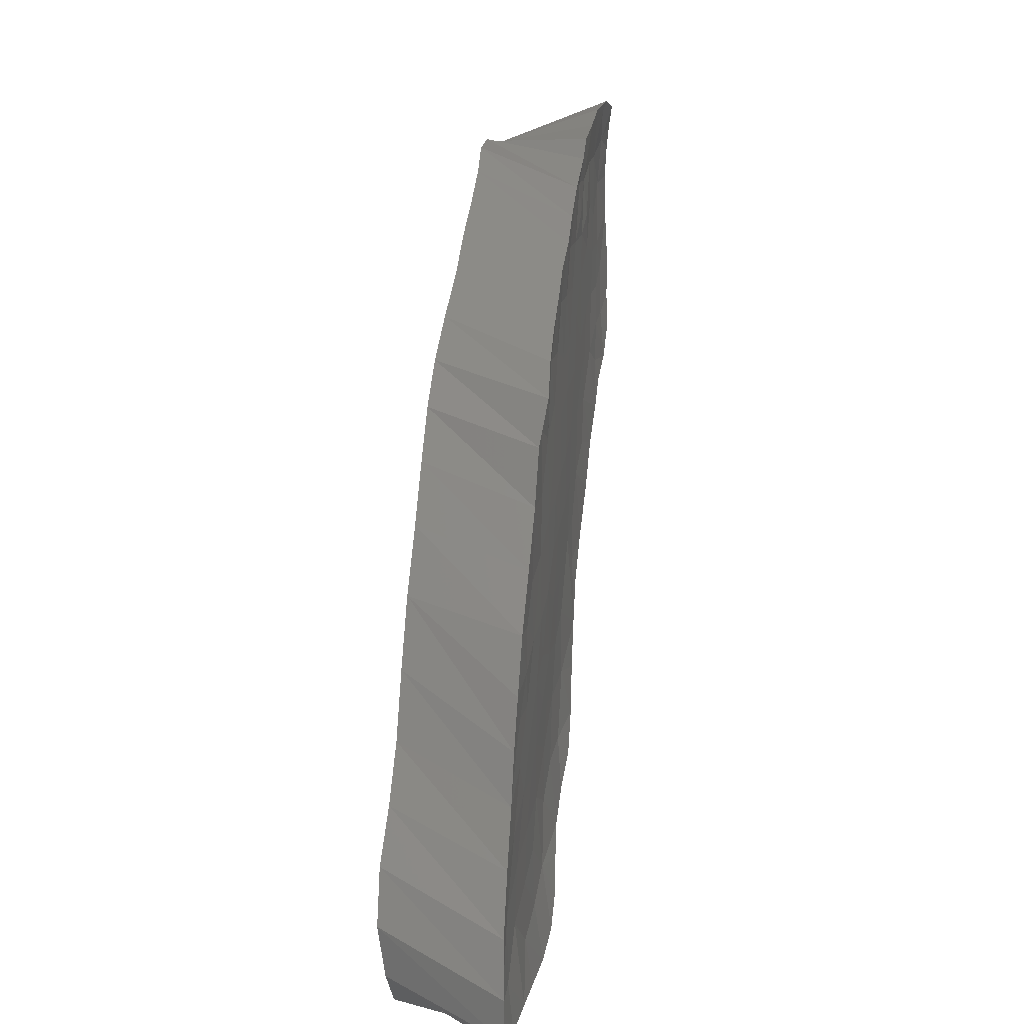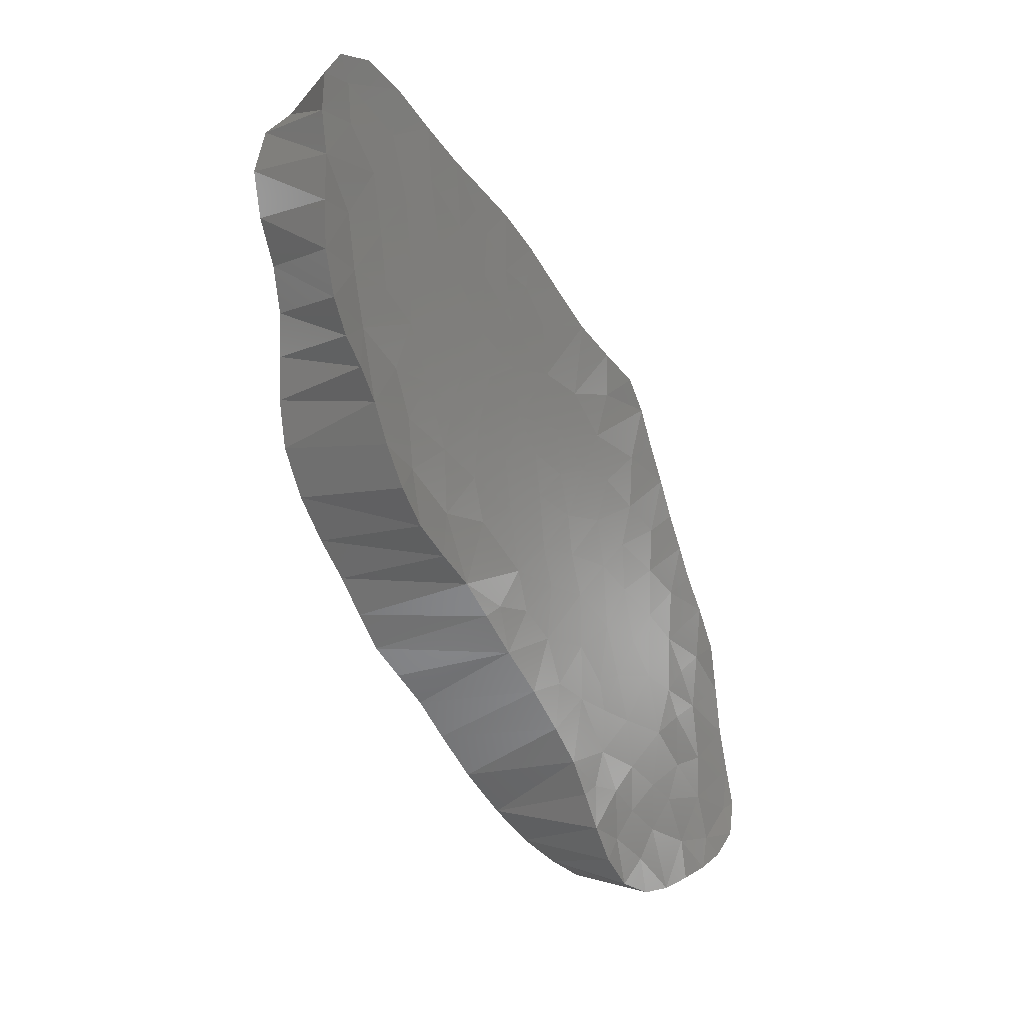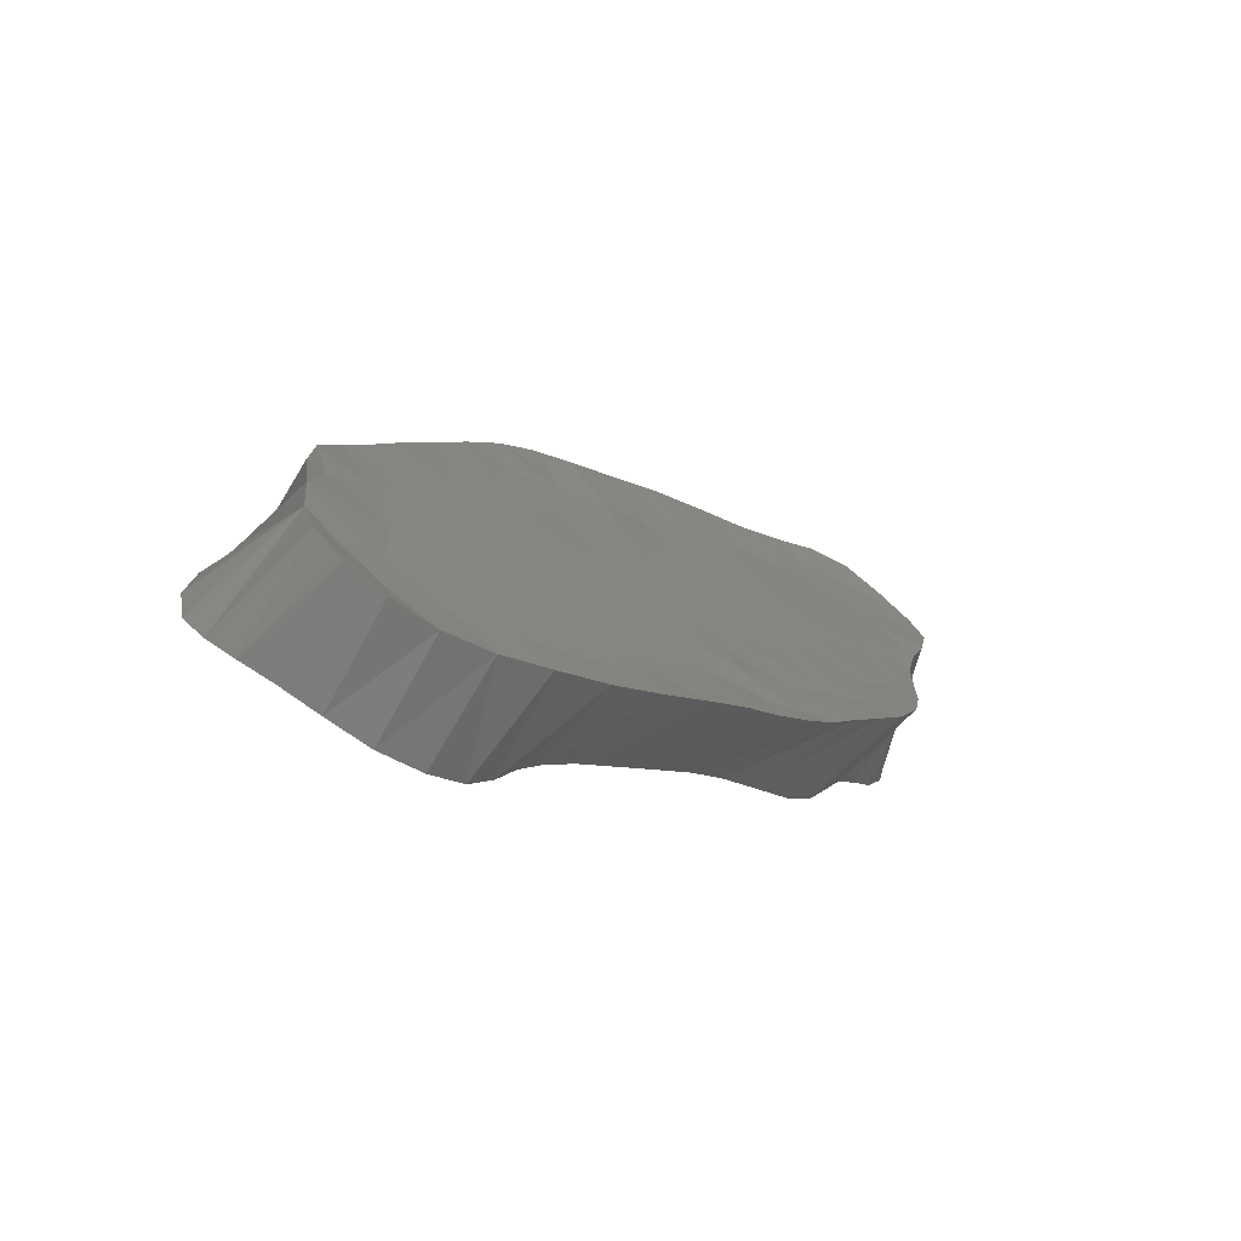
<metadata>
{"format":"stl","ext":"stl","renderer":"f3d","projection":"perspective","resolution":1024,"background":"white","views":[{"elev":16.1,"azim":-172.3,"up":"+Z"},{"elev":-5.6,"azim":-141.6,"up":"+Y"},{"elev":-69.6,"azim":57.6,"up":"+Y"}]}
</metadata>
<code>
# stl→obj: 310 verts, 616 faces
v 1.242 0.5281 -622.6
v 1.277 -1.102 -623.3
v 1.293 0.6237 -624.5
v 1.544 -1.573 -625.4
v 1.248 -0.8141 -621.7
v 1.294 -2.995 -622.2
v 1.416 -3.441 -624.8
v 1.7 2.477 -620.2
v 1.334 1.667 -621.5
v 1.675 3.22 -622
v 1.311 0.3777 -620
v 1.325 2.262 -623.2
v 1.342 -10.05 -605.7
v 1.546 -8.513 -605.3
v 1.482 -10.42 -604
v 1.302 -9.218 -608
v 1.304 -10.98 -607.3
v 1.292 -12.43 -605.4
v 1.499 0.2555 -625.9
v 1.395 1.936 -625.4
v 1.31 -6.773 -611.7
v 1.345 -4.963 -612.1
v 1.479 -6.094 -610.1
v 1.339 -7.084 -613.6
v 1.413 -8.163 -610.1
v 1.342 -8.461 -612.4
v 1.318 -4.896 -622.4
v 1.39 -5.301 -624.4
v 1.467 -7.06 -624.3
v 1.302 -3.362 -620.4
v 1.34 -5.757 -619.5
v 1.333 -6.911 -621.7
v 1.33 -25.78 -607.1
v 1.325 -23.71 -606.2
v 1.291 -24.89 -604.7
v 1.331 -23.69 -608.1
v 1.313 -22.92 -604.3
v 1.328 -21.74 -606.7
v 1.355 -28.21 -606.4
v 1.269 -26.92 -605.1
v 1.466 -27.16 -608.3
v 1.419 -25.95 -608.6
v 1.351 -24.8 -609
v 1.354 -23.65 -610.4
v 1.34 -21.72 -609.4
v 1.351 -21.84 -611.4
v 1.361 -19.66 -609.2
v 1.362 -19.71 -607.4
v 1.349 -19.5 -611.2
v 1.338 -4.261 -614.4
v 1.565 -2.504 -612.3
v 1.356 -6.66 -615.5
v 1.335 -4.339 -617.1
v 1.453 -2.562 -614.5
v 1.331 -2.403 -616.2
v 1.341 -8.098 -620.3
v 1.352 -10.52 -619
v 1.395 -10.87 -621.2
v 1.394 -12.29 -619.3
v 1.359 -8.874 -617.7
v 1.358 -10.49 -617.6
v 1.352 -12.28 -617.7
v 1.356 -17.56 -612.4
v 1.349 -20.31 -613.1
v 1.347 -18.77 -614.7
v 1.41 -22.14 -612.9
v 1.575 -22.39 -614.1
v 1.552 -20.92 -615.5
v 1.539 -4.042 -610.2
v 1.356 -6.932 -617.9
v 1.366 -8.306 -616.3
v 1.366 -8.66 -614.5
v 1.377 -17.52 -609.1
v 1.385 -15.73 -610.6
v 1.402 -17.17 -614.1
v 1.376 -15.53 -612.3
v 1.359 -15.36 -614.1
v 1.372 -28.99 -604.5
v -2.714 -29.54 -604.7
v -2.904 -27.88 -607.9
v -2.77 -29.02 -606.5
v 1.364 -10.42 -614.1
v 1.366 -10.64 -611.7
v 1.379 -12.65 -614
v 1.387 -13.62 -612.1
v 1.366 -12.32 -610.1
v 1.329 -10.58 -609.4
v 1.567 -6.966 -606.6
v 1.363 -7.547 -607.5
v 1.555 -5.556 -608.3
v 1.402 -9.01 -622.8
v 1.672 -10.7 -623.8
v 1.67 -12.62 -622.8
v 1.463 -12.92 -621
v 1.308 -27.95 -602.5
v 1.565 -29.29 -602.6
v -2.621 -29.47 -602.9
v 1.405 -12.58 -602.8
v 1.291 -13.44 -604.3
v 1.307 -14.79 -603.7
v 1.461 -14.78 -601.7
v -2.725 -10.53 -603.2
v -2.804 -7.349 -604.9
v -2.742 -8.915 -604.1
v 1.289 -20.31 -601.3
v 1.608 -20.47 -599
v 1.415 -21.91 -599.7
v 1.626 -22.26 -598.9
v 1.283 -22.23 -601.9
v 1.594 -24.09 -599.2
v 1.457 -16.84 -600.7
v 1.298 -18.5 -601.7
v 1.296 -17.1 -603
v 1.469 -18.7 -599.8
v -2.686 -12.12 -602.4
v -2.735 -13.6 -601.7
v 1.448 3.067 -623.9
v -2.717 4.35 -625.3
v -2.721 1.848 -626.4
v -2.724 3.369 -626.2
v -3.155 -5.491 -626.1
v -3.12 -6.883 -625.3
v -2.675 -4.061 -609.4
v -2.647 -2.635 -611.2
v 1.312 -26.68 -600.9
v 1.488 -25.91 -599.4
v 1.643 -27.59 -599.9
v -2.882 -28.16 -598.8
v -2.688 -20.28 -598.6
v -3.078 -27.2 -598
v -2.973 -25.78 -597.6
v -2.713 -22.32 -598.3
v -2.766 -24.13 -597.8
v 1.284 -1.678 -618.6
v 1.532 0.05592 -616.6
v 1.584 1.285 -618.5
v 1.553 -1.145 -614.5
v -2.616 1.613 -618.2
v -2.623 2.654 -620
v 1.352 -15.76 -617.8
v 1.429 -18.05 -617.8
v 1.55 -17.28 -619.4
v 1.59 -15.79 -620.5
v 1.595 -18.65 -618.3
v -2.772 -16.06 -617.6
v -2.706 -17.33 -616.3
v 1.559 -24.09 -612.3
v 1.493 -25.76 -610.3
v -2.849 -23.5 -610.4
v -2.787 -22.05 -611.6
v -2.909 -26.43 -608.8
v -2.828 -24.93 -609.5
v 1.536 -19.78 -617
v 1.388 -18.5 -616.5
v -2.72 -18.83 -614.8
v -2.943 -1.728 -626.4
v -2.868 0.118 -626.2
v -2.619 -1.152 -613.1
v -2.604 0.8279 -616.5
v -2.62 0.002708 -614.9
v 1.376 -14.15 -619.4
v 1.657 -14.3 -621.6
v -2.92 -13.89 -620.7
v -2.828 -15 -619.2
v 1.543 -8.812 -624.2
v -2.897 -10.8 -622.7
v -2.905 -9.193 -623.4
v -2.783 -20.45 -613.1
v 1.692 -28.81 -601
v -2.623 -29.12 -601.3
v -2.767 4.48 -623.8
v -2.663 3.791 -621.9
v -2.711 -14.99 -600.9
v -2.734 -16.47 -600
v -2.684 -5.081 -607.5
v -2.896 -6.059 -606
v -2.728 -28.71 -599.9
v 1.272 -23.79 -602.3
v 1.302 -21.5 -603.4
v 1.255 -26.15 -603.8
v 1.24 -25.54 -602.3
v 1.375 -13.95 -609.4
v 1.328 -13.69 -607
v 1.367 -15.46 -608
v 1.316 -12.48 -607.8
v 1.299 -14.14 -605.2
v 1.317 -15.41 -605.6
v 1.318 -3.753 -618.8
v 1.31 -2.819 -617.7
v 1.266 -1.687 -620.5
v 1.308 -19.31 -603.7
v 1.339 -20.43 -605.2
v 1.344 -18.68 -605.7
v 1.359 -17.46 -607
v 1.324 -16.93 -605.3
v 1.363 -12.43 -616
v 1.35 -14.06 -616.1
v 1.397 -13.92 -617.6
v 1.339 -15.75 -616
v 1.372 -10.48 -615.9
v 1.442 -17.21 -615.8
v -3.063 -3.674 -626.4
v -2.988 -12.47 -621.9
v -2.795 -18.24 -599.1
v -3.013 -7.955 -624.4
v -2.619 -27.36 -599.4
v -2.791 -26.02 -598.2
v -2.46 -27.41 -601.4
v -2.572 -28.01 -604.9
v -2.528 -26.74 -603.9
v -2.699 -27.01 -606.9
v -2.708 -24.59 -608.6
v -2.714 -24.86 -607
v -2.615 -20.75 -609.4
v -2.625 -23.1 -607.9
v -2.636 -20.09 -611.1
v -2.606 -18.15 -611.9
v -2.612 -16.89 -615.2
v -2.597 -17 -613.4
v -2.612 -13.22 -618.7
v -2.589 -15.31 -613.9
v -2.569 -13.39 -616.3
v -2.671 -11.61 -620.9
v -2.604 -9.555 -621.1
v -2.708 -6.313 -623.9
v -2.588 -7.627 -621.8
v -2.694 -4.1 -624.4
v -2.65 -1.879 -624.7
v -2.532 1.779 -624.5
v -2.532 0.07643 -623.2
v -2.545 3.354 -624.7
v -2.507 1.882 -622
v -2.564 0.5437 -619.7
v -2.551 -0.1714 -616.8
v -2.551 -1.133 -617.8
v -2.613 -2.414 -614.8
v -2.557 -1.049 -616.1
v -2.564 -2.913 -613.4
v -2.557 -4.327 -612.2
v -2.555 -7.133 -609.8
v -2.576 -6.539 -611.9
v -2.565 -6.898 -607.4
v -2.569 -9.591 -605.4
v -2.553 -8.845 -608.1
v -2.562 -12.88 -603.8
v -2.548 -11.88 -605.5
v -2.574 -15.74 -602.2
v -2.561 -14.76 -604
v -2.597 -18.73 -600.1
v -2.545 -17.91 -602.4
v -2.525 -21.06 -600.4
v -2.503 -23.53 -599.9
v -2.496 -25.39 -599.9
v -2.58 -4.509 -622.5
v -2.561 -5.665 -620.9
v -2.569 -2.312 -622.8
v -2.561 -7.968 -619.9
v -2.554 -10.58 -618.8
v -2.621 -10.15 -612.8
v -2.618 -11.94 -612.5
v -2.614 -10.89 -611
v -2.603 -10.57 -614.8
v -2.617 -12.67 -610.4
v -2.593 -12.62 -614.5
v -2.61 -14.23 -612.2
v -2.591 -12.72 -608.2
v -2.614 -14.4 -610.1
v -2.596 -14.77 -607.7
v -2.567 -13.7 -606.2
v -2.561 -10.82 -607.4
v -2.588 -10.53 -609.2
v -2.587 -21.73 -605.9
v -2.592 -19.68 -606.7
v -2.601 -21.26 -607.7
v -2.566 -19.7 -604.1
v -2.549 -22.3 -603.3
v -2.587 -23.82 -605.5
v -2.579 -4.615 -614.4
v -2.578 -5.608 -613.2
v -2.605 -6.594 -614.3
v -2.571 -2.847 -616.2
v -2.597 -5.369 -616.4
v -2.562 -11.59 -616.9
v -2.587 -9.362 -616.6
v -2.587 -7.33 -617.7
v -2.592 -7.197 -615.9
v -2.567 -8.705 -618.3
v -2.618 -8.626 -613.9
v -2.571 -4.013 -619.5
v -2.561 -2.959 -621
v -2.56 -2.067 -619.2
v -2.53 -0.571 -621.2
v -2.604 -21.57 -601.9
v -2.499 -23.84 -601.7
v -2.5 -25.41 -602.4
v -2.544 -20.32 -602.4
v -2.603 -19.42 -601.5
v -2.559 -16.86 -604
v -2.599 -8.918 -611.2
v -2.58 -5.428 -618.7
v -2.598 -17.49 -607.5
v -2.58 -18.1 -605.4
v -2.581 -15.75 -606.1
v -2.58 -3.525 -617.8
v -2.601 -25.81 -605.6
v -2.603 -18.45 -609.4
v -2.608 -16.16 -609.5
v -2.599 -20.04 -608
v -2.604 -15.84 -611.6
v -2.549 -24.7 -603.8
f 1 2 3
f 3 2 4
f 2 5 6
f 2 6 7
f 1 5 2
f 4 2 7
f 8 9 10
f 9 8 11
f 10 9 12
f 9 5 1
f 1 12 9
f 9 11 5
f 13 14 15
f 13 16 14
f 17 13 18
f 13 15 18
f 13 17 16
f 3 4 19
f 20 3 19
f 3 12 1
f 12 3 20
f 21 22 23
f 24 22 21
f 23 25 21
f 25 26 21
f 24 21 26
f 27 28 7
f 27 29 28
f 6 30 27
f 6 27 7
f 27 31 32
f 27 32 29
f 27 30 31
f 33 34 35
f 33 36 34
f 34 37 35
f 34 36 38
f 38 37 34
f 39 33 40
f 39 41 33
f 33 35 40
f 42 43 33
f 43 36 33
f 41 42 33
f 44 45 36
f 44 46 45
f 47 48 45
f 45 48 38
f 49 47 45
f 49 45 46
f 45 38 36
f 50 51 22
f 50 22 24
f 50 52 53
f 52 50 24
f 50 54 51
f 54 50 55
f 53 55 50
f 56 57 58
f 58 57 59
f 60 61 57
f 61 62 57
f 56 60 57
f 57 62 59
f 63 49 64
f 63 64 65
f 64 66 67
f 67 68 64
f 49 46 64
f 65 64 68
f 66 64 46
f 22 51 69
f 23 22 69
f 70 52 71
f 70 53 52
f 52 72 71
f 52 24 72
f 63 73 49
f 63 74 73
f 63 65 75
f 63 76 74
f 77 63 75
f 77 76 63
f 40 78 39
f 39 78 79
f 41 39 80
f 81 39 79
f 80 39 81
f 82 83 84
f 26 83 82
f 85 84 83
f 85 83 86
f 83 25 87
f 26 25 83
f 86 83 87
f 88 89 90
f 90 89 25
f 88 14 89
f 16 89 14
f 25 89 16
f 91 58 92
f 58 93 92
f 93 58 94
f 58 59 94
f 56 58 91
f 78 95 96
f 78 96 97
f 95 78 40
f 79 78 97
f 18 98 99
f 18 15 98
f 99 98 100
f 98 101 100
f 101 98 102
f 98 15 103
f 104 98 103
f 102 98 104
f 105 106 107
f 107 106 108
f 105 107 109
f 109 107 110
f 110 107 108
f 111 112 113
f 111 114 112
f 113 101 111
f 111 101 115
f 114 111 116
f 116 111 115
f 10 12 117
f 10 117 118
f 12 20 117
f 117 20 119
f 120 117 119
f 118 117 120
f 7 28 121
f 28 29 122
f 121 28 122
f 88 90 123
f 90 25 23
f 90 23 69
f 90 69 124
f 123 90 124
f 125 126 127
f 127 126 128
f 125 110 126
f 126 110 129
f 128 126 130
f 130 126 131
f 132 126 129
f 133 126 132
f 131 126 133
f 55 134 135
f 134 136 135
f 135 137 55
f 137 135 138
f 135 136 139
f 138 135 139
f 140 141 142
f 140 142 143
f 141 144 142
f 143 142 145
f 142 144 146
f 145 142 146
f 147 44 148
f 147 148 149
f 66 147 67
f 67 147 150
f 147 46 44
f 147 66 46
f 150 147 149
f 44 43 148
f 148 43 42
f 41 148 42
f 148 41 151
f 152 148 151
f 149 148 152
f 65 153 154
f 65 68 153
f 154 153 141
f 153 68 155
f 153 144 141
f 144 153 155
f 19 4 156
f 20 19 157
f 157 19 156
f 54 137 51
f 69 51 158
f 51 137 159
f 160 51 159
f 158 51 160
f 161 162 94
f 94 162 93
f 161 143 162
f 93 162 163
f 162 143 164
f 163 162 164
f 91 92 165
f 92 93 166
f 165 92 167
f 167 92 166
f 68 67 168
f 168 67 150
f 96 95 169
f 96 169 170
f 97 96 170
f 8 10 171
f 136 11 8
f 136 8 172
f 172 8 171
f 114 106 105
f 106 114 173
f 108 106 174
f 174 106 173
f 14 88 175
f 15 14 176
f 176 14 175
f 171 10 118
f 125 127 169
f 169 127 177
f 177 127 128
f 175 88 123
f 178 109 110
f 37 109 178
f 105 109 179
f 179 109 37
f 169 95 125
f 95 40 180
f 95 180 181
f 125 95 181
f 178 181 35
f 37 178 35
f 178 110 181
f 44 36 43
f 182 183 184
f 185 183 182
f 183 18 186
f 185 18 183
f 183 186 187
f 183 187 184
f 188 134 189
f 30 134 188
f 134 55 189
f 190 134 30
f 134 190 11
f 134 11 136
f 70 71 60
f 31 70 56
f 31 53 70
f 56 70 60
f 5 190 6
f 6 190 30
f 32 31 56
f 32 56 91
f 29 32 91
f 191 179 192
f 192 179 37
f 191 105 179
f 188 189 53
f 30 188 31
f 188 53 31
f 59 161 94
f 48 193 192
f 194 193 48
f 193 191 192
f 194 195 193
f 195 191 193
f 170 169 177
f 196 84 197
f 62 196 197
f 77 197 84
f 198 197 140
f 197 199 140
f 62 197 198
f 197 77 199
f 71 72 200
f 60 71 200
f 189 55 53
f 72 82 200
f 82 84 200
f 72 26 82
f 137 54 55
f 180 40 35
f 181 180 35
f 182 74 85
f 182 85 86
f 74 182 184
f 86 185 182
f 200 84 196
f 62 200 196
f 185 17 18
f 99 186 18
f 185 87 17
f 17 87 16
f 60 200 61
f 61 200 62
f 11 190 5
f 100 186 99
f 186 100 187
f 73 48 47
f 73 194 48
f 73 47 49
f 73 74 184
f 73 184 194
f 65 154 201
f 75 65 201
f 201 154 141
f 140 201 141
f 199 201 140
f 77 75 201
f 199 77 201
f 29 91 165
f 77 84 85
f 76 85 74
f 77 85 76
f 48 192 38
f 161 198 140
f 161 140 143
f 161 62 198
f 59 62 161
f 192 37 38
f 25 16 87
f 191 113 112
f 112 114 105
f 191 112 105
f 185 86 87
f 100 195 187
f 101 113 100
f 195 100 113
f 184 187 195
f 194 184 195
f 124 69 158
f 4 7 202
f 202 7 121
f 115 101 102
f 159 137 138
f 24 26 72
f 181 110 125
f 195 113 191
f 103 15 176
f 203 93 163
f 166 93 203
f 139 136 172
f 156 4 202
f 173 114 116
f 119 20 157
f 110 108 204
f 129 110 204
f 151 41 80
f 204 108 174
f 29 165 205
f 122 29 205
f 155 68 168
f 205 165 167
f 164 143 145
f 146 144 155
f 206 128 130
f 207 130 131
f 130 207 206
f 206 177 128
f 208 170 177
f 208 177 206
f 97 170 208
f 79 97 209
f 210 97 208
f 210 209 97
f 79 209 81
f 211 80 81
f 211 81 209
f 151 80 211
f 152 151 212
f 151 211 213
f 212 151 213
f 152 212 149
f 214 150 149
f 212 215 149
f 214 149 215
f 216 168 150
f 214 216 150
f 217 155 168
f 216 217 168
f 155 218 146
f 219 155 217
f 219 218 155
f 146 218 145
f 220 164 145
f 145 218 221
f 145 221 222
f 145 222 220
f 163 164 220
f 203 163 223
f 223 163 220
f 166 203 223
f 224 167 166
f 224 166 223
f 205 167 225
f 226 225 167
f 226 167 224
f 122 205 225
f 122 225 121
f 227 202 121
f 227 121 225
f 202 228 156
f 202 227 228
f 156 228 157
f 229 119 157
f 230 157 228
f 157 230 229
f 231 120 119
f 231 119 229
f 231 118 120
f 231 171 118
f 172 171 231
f 139 172 232
f 231 232 172
f 233 138 139
f 233 139 232
f 159 138 234
f 235 234 138
f 138 233 235
f 160 159 234
f 158 160 236
f 236 160 237
f 160 234 237
f 124 158 238
f 158 236 238
f 123 124 239
f 124 238 239
f 175 123 240
f 123 239 241
f 240 123 241
f 175 242 176
f 175 240 242
f 176 242 103
f 103 243 104
f 244 243 103
f 103 242 244
f 243 102 104
f 115 102 245
f 246 102 243
f 245 102 246
f 245 116 115
f 247 173 116
f 248 116 245
f 248 247 116
f 174 173 247
f 174 249 204
f 250 174 247
f 174 250 249
f 129 204 249
f 251 132 129
f 249 251 129
f 252 133 132
f 252 132 251
f 207 131 133
f 133 252 253
f 207 133 253
f 253 208 206
f 207 253 206
f 254 225 255
f 255 225 226
f 227 225 254
f 256 230 228
f 256 228 227
f 257 224 258
f 223 258 224
f 257 226 224
f 259 260 261
f 259 262 260
f 261 260 263
f 264 260 262
f 265 260 264
f 263 260 265
f 266 267 268
f 269 266 268
f 270 266 246
f 246 266 269
f 271 263 266
f 270 271 266
f 266 263 267
f 272 273 274
f 272 274 215
f 275 272 276
f 272 277 276
f 275 273 272
f 215 277 272
f 239 278 279
f 279 278 280
f 239 238 278
f 238 236 278
f 278 236 281
f 278 281 282
f 282 280 278
f 283 262 284
f 283 284 258
f 285 284 286
f 285 287 284
f 286 284 288
f 287 258 284
f 288 284 262
f 283 264 262
f 264 283 222
f 258 220 283
f 222 283 220
f 289 290 255
f 289 291 290
f 290 254 255
f 290 292 256
f 292 290 291
f 256 254 290
f 229 232 231
f 252 251 293
f 252 293 294
f 294 253 252
f 295 208 253
f 210 208 295
f 250 296 297
f 250 275 296
f 249 250 297
f 275 250 298
f 250 247 298
f 297 296 251
f 251 296 293
f 296 276 293
f 276 296 275
f 261 299 259
f 259 299 288
f 299 261 271
f 240 299 244
f 244 299 271
f 299 241 288
f 240 241 299
f 285 286 282
f 287 285 257
f 285 300 257
f 285 282 300
f 297 251 249
f 301 302 303
f 273 302 301
f 302 298 303
f 302 275 298
f 273 275 302
f 300 289 255
f 300 304 289
f 289 304 291
f 213 211 305
f 211 209 305
f 239 279 241
f 241 279 280
f 306 217 216
f 306 216 214
f 301 307 306
f 308 301 306
f 307 217 306
f 308 306 214
f 230 232 229
f 288 262 259
f 280 286 288
f 286 280 282
f 215 212 213
f 305 277 213
f 215 213 277
f 287 257 258
f 303 268 301
f 301 268 307
f 273 301 308
f 274 308 214
f 274 214 215
f 274 273 308
f 309 221 219
f 309 265 221
f 307 309 217
f 309 219 217
f 267 309 307
f 267 265 309
f 271 261 263
f 242 240 244
f 243 244 270
f 244 271 270
f 303 298 248
f 303 248 269
f 298 247 248
f 248 245 269
f 269 268 303
f 257 300 255
f 282 304 300
f 305 210 310
f 305 310 277
f 277 310 276
f 276 310 294
f 210 295 310
f 310 295 294
f 209 210 305
f 241 280 288
f 257 255 226
f 281 235 304
f 304 235 291
f 281 237 235
f 235 237 234
f 233 291 235
f 282 281 304
f 265 264 221
f 222 221 264
f 219 221 218
f 276 294 293
f 268 267 307
f 243 270 246
f 245 246 269
f 281 236 237
f 256 292 230
f 292 232 230
f 295 253 294
f 256 227 254
f 258 223 220
f 233 292 291
f 233 232 292
f 267 263 265

</code>
